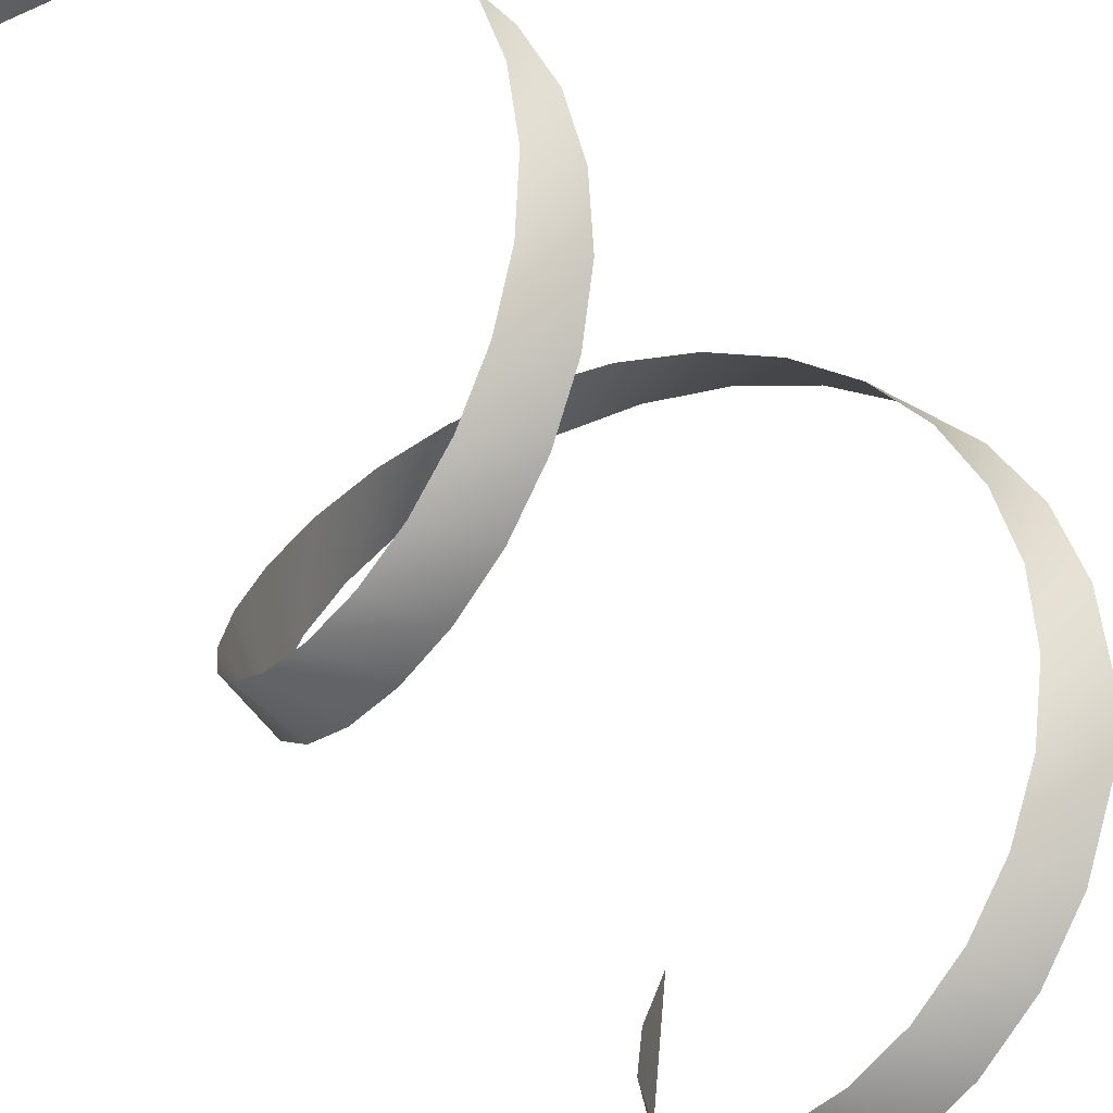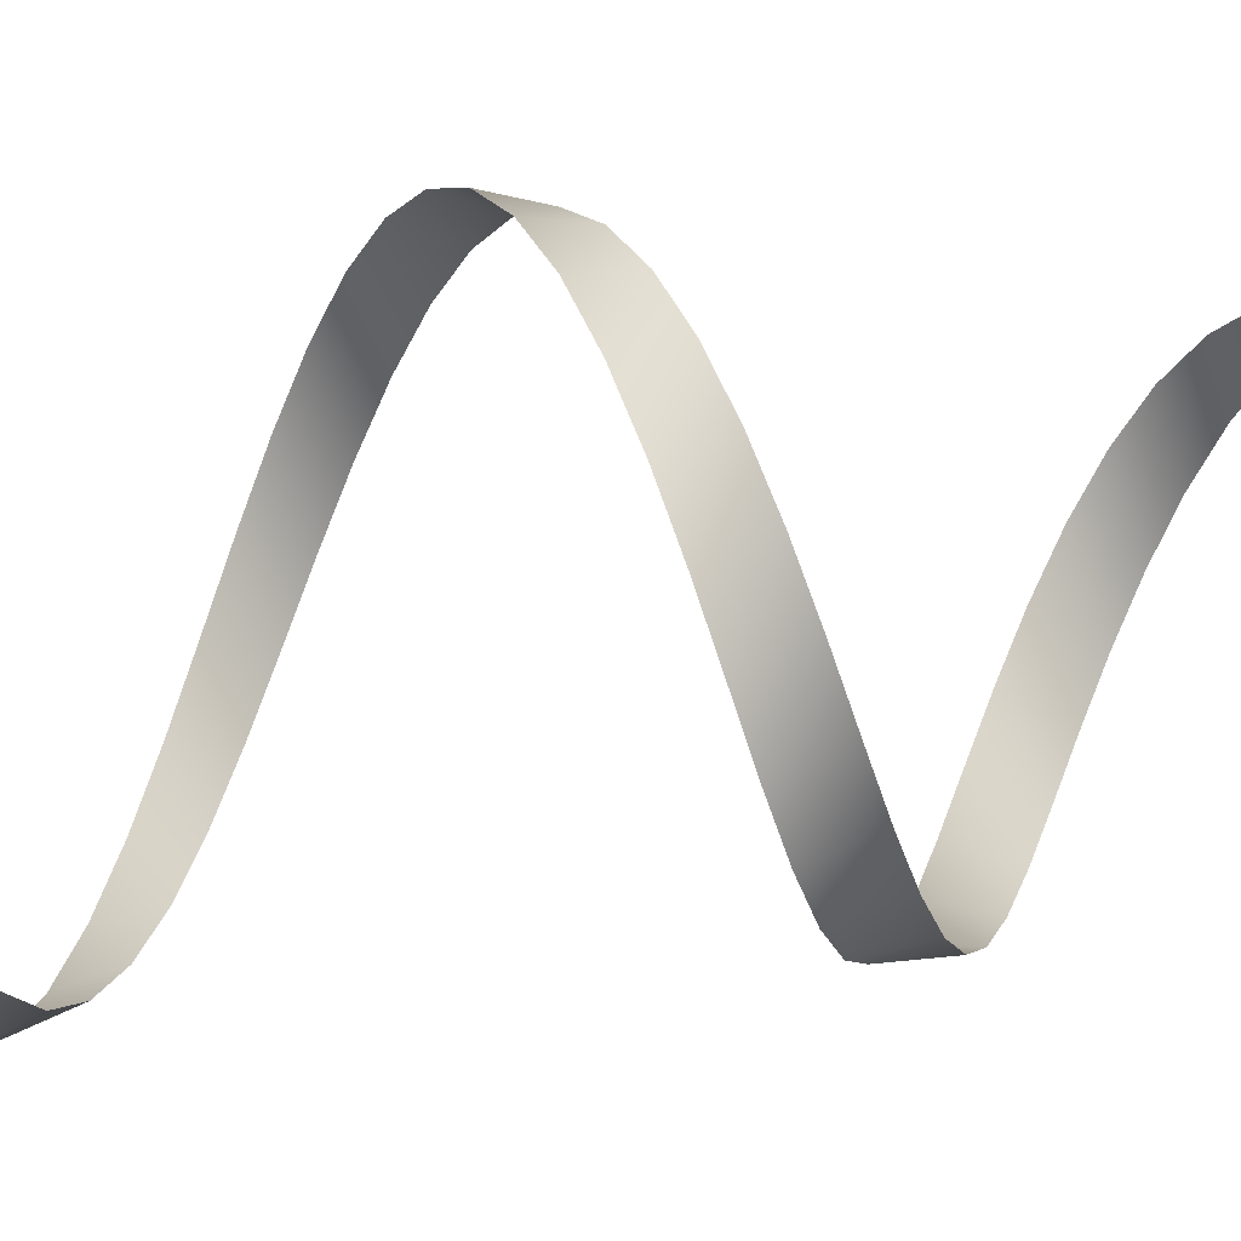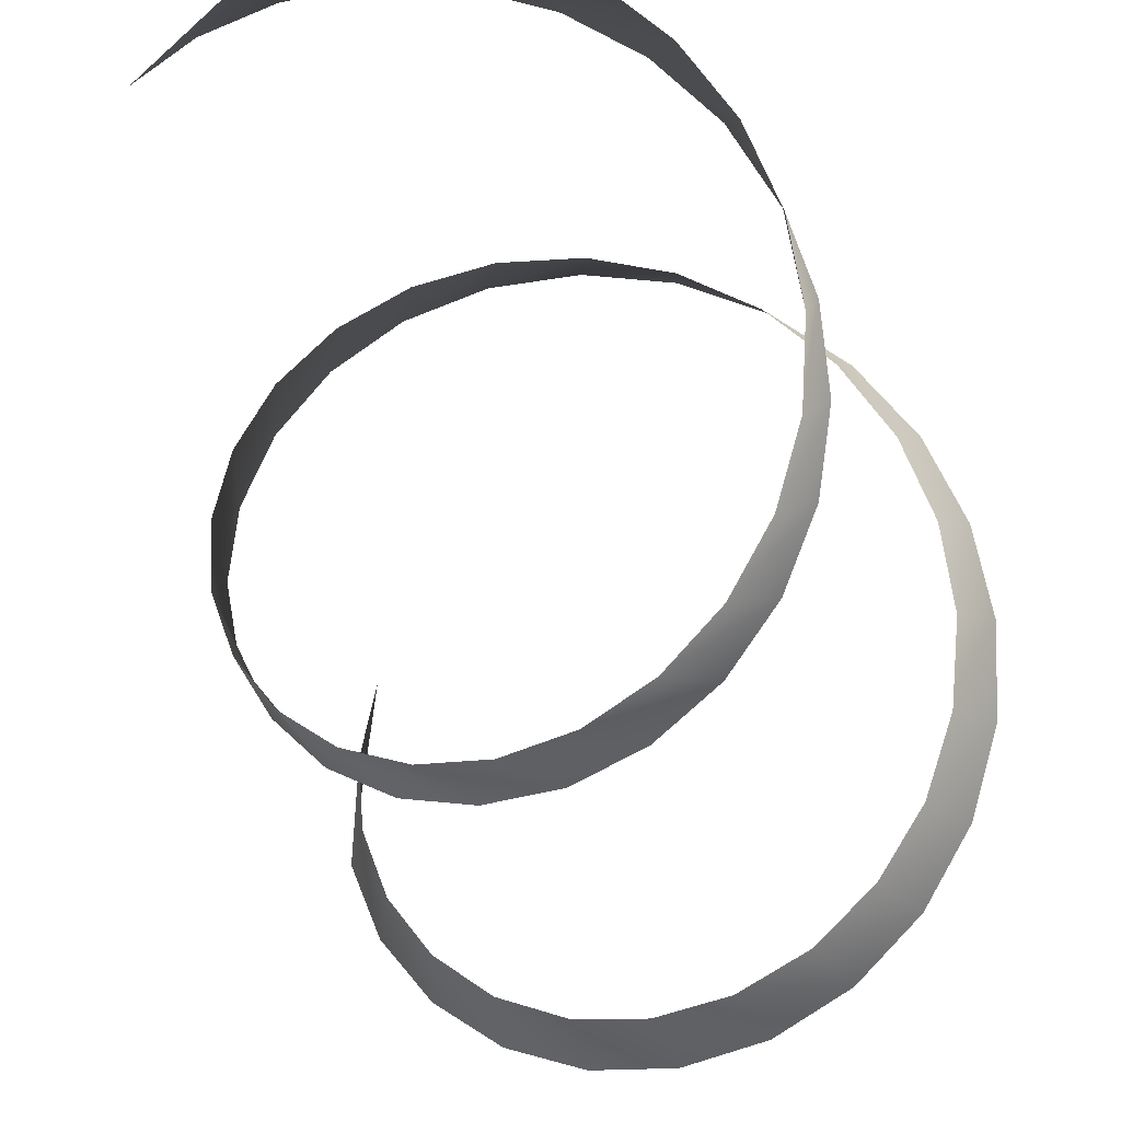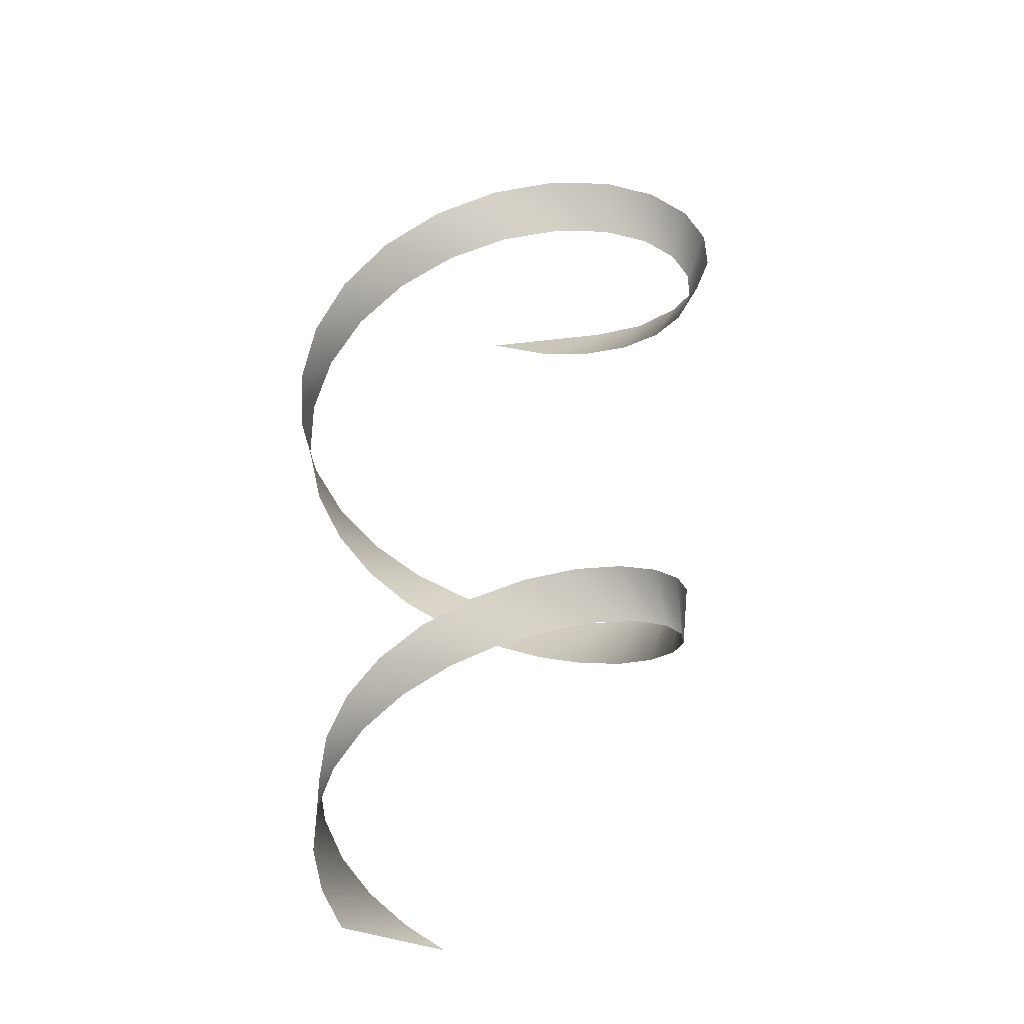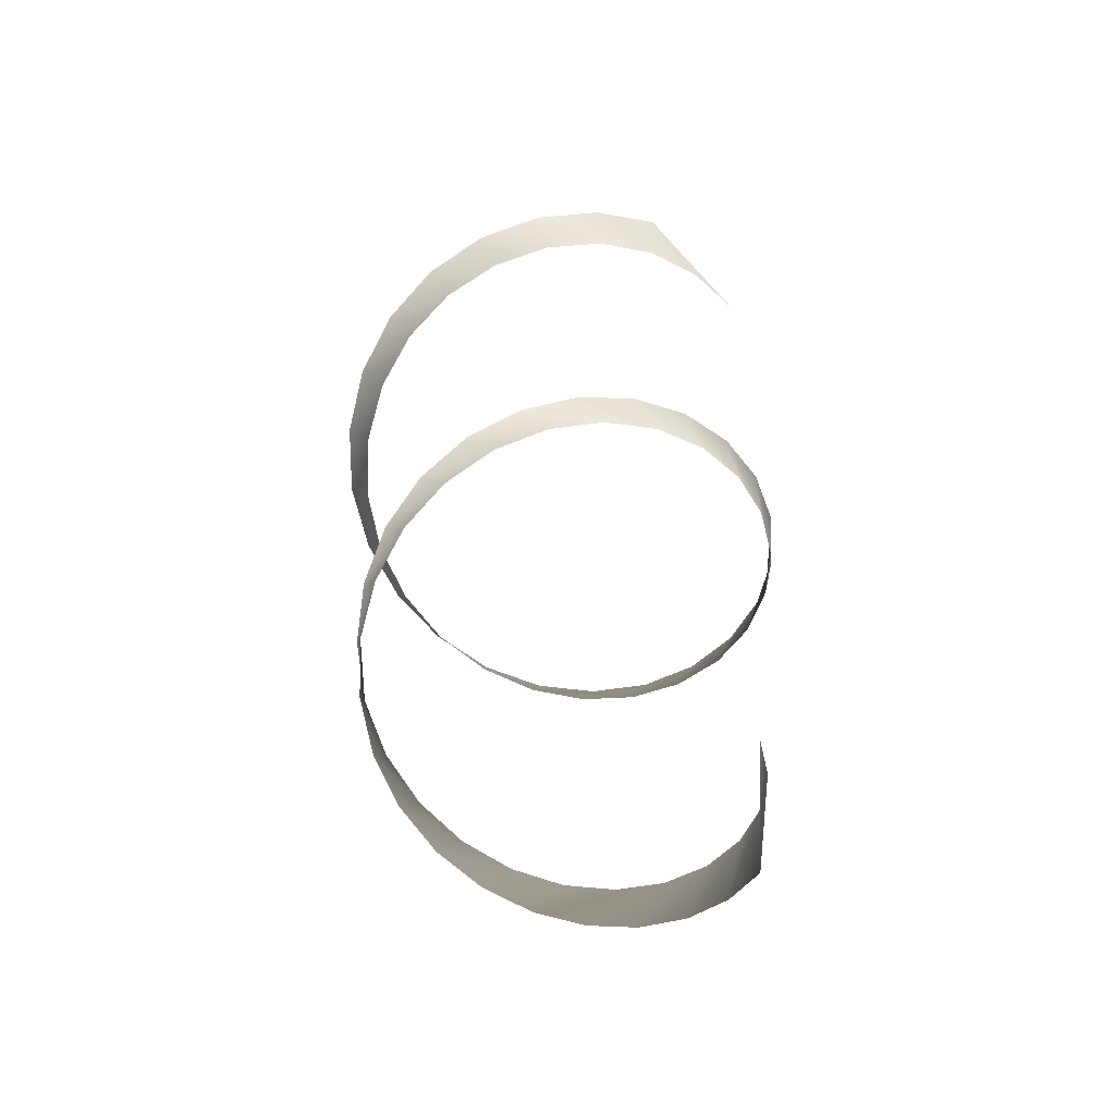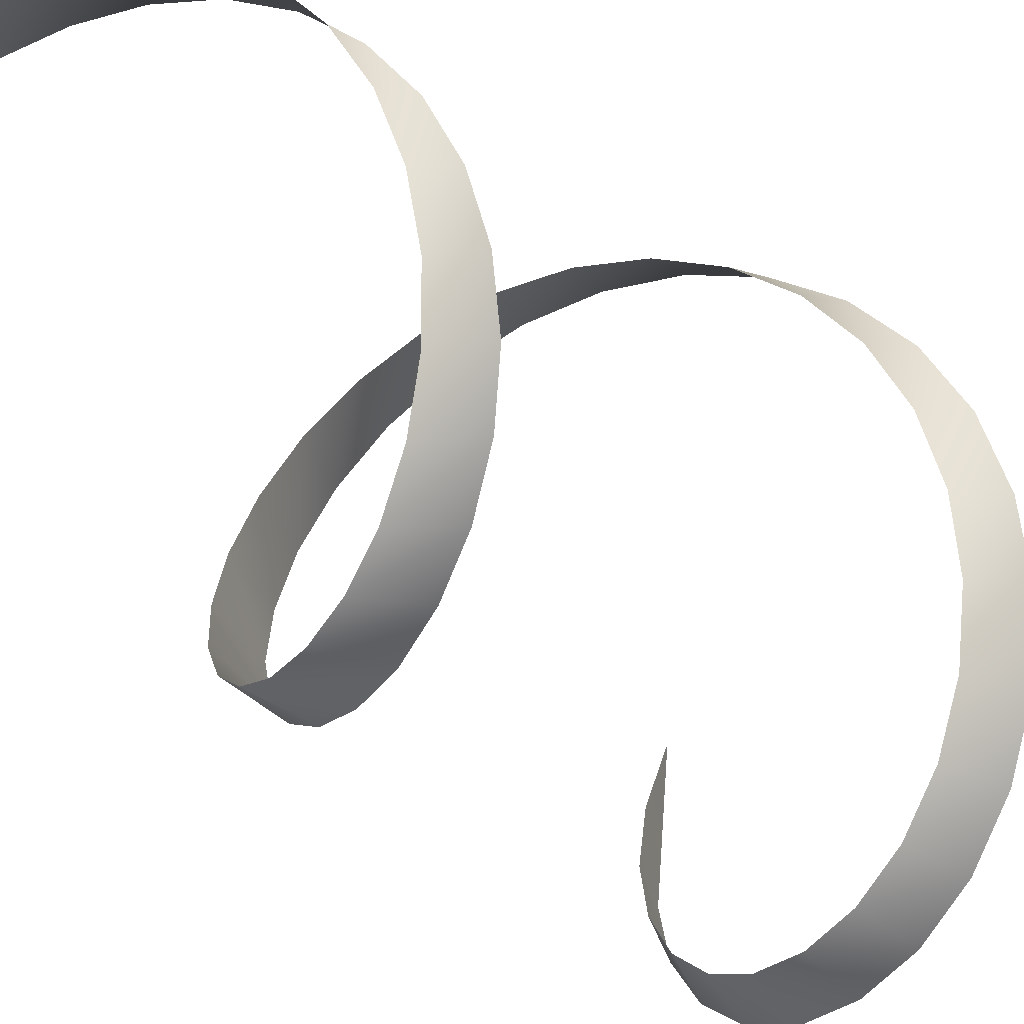
<metadata>
{"format":"obj","ext":"obj","renderer":"f3d","projection":"perspective","resolution":1024,"background":"white","views":[{"elev":-45.1,"azim":35.6,"up":"+Z"},{"elev":-8.3,"azim":-95.3,"up":"+Z"},{"elev":-19.9,"azim":11.1,"up":"+Z"},{"elev":-36.2,"azim":103.9,"up":"+Y"},{"elev":-65.9,"azim":-129.3,"up":"+Y"},{"elev":-31.1,"azim":40.9,"up":"+Z"}]}
</metadata>
<code>
g mesh_beam_tornado_a
v -1.587 0.07793 1.046
v -1.262 0.3183 1.459
v -0.5122 0 1.99
v -0.8331 0.5586 1.773
v 0.02045 0.2381 2.07
v -0.331 0.7987 1.965
v 0.5598 0.4762 2.01
v 0.2097 1.039 2.017
v 1.069 0.7144 1.81
v 0.7507 1.279 1.923
v 1.512 0.9525 1.482
v 1.253 1.518 1.686
v 1.858 1.191 1.048
v 1.678 1.758 1.32
v 2.081 1.429 0.5356
v 1.995 1.997 0.8499
v 2.164 1.667 -0.02138
v 2.178 2.237 0.3069
v 2.1 1.905 -0.5851
v 2.211 2.476 -0.2713
v 1.891 2.143 -1.117
v 2.088 2.715 -0.8434
v 1.548 2.381 -1.579
v 1.816 2.954 -1.368
v 1.095 2.619 -1.94
v 1.411 3.192 -1.807
v 0.5591 2.857 -2.172
v 0.8984 3.431 -2.126
v -0.02231 3.096 -2.258
v 0.3141 3.669 -2.3
v -0.6103 3.334 -2.191
v -0.3016 3.908 -2.314
v -1.164 3.572 -1.972
v -0.9051 4.146 -2.163
v -1.646 3.81 -1.614
v -1.453 4.384 -1.856
v -2.022 4.048 -1.141
v -1.905 4.622 -1.41
v -2.263 4.286 -0.5825
v -2.226 4.86 -0.8559
v -2.352 4.524 0.02324
v -2.392 5.098 -0.2304
v -2.281 4.762 0.6355
v -2.387 5.335 0.4229
v -2.053 5.001 1.212
v -2.208 5.573 1.058
v -1.68 5.239 1.713
v -1.865 5.81 1.629
v -1.187 5.477 2.103
v -1.379 6.047 2.094
v -0.6059 5.715 2.354
v -0.783 6.284 2.418
v 0.02417 5.953 2.446
v -0.1162 6.521 2.575
v 0.6607 6.191 2.372
v 0.5748 6.758 2.551
v 1.26 6.429 2.134
v 1.241 6.995 2.344
v 1.781 6.667 1.746
v 1.835 7.231 1.966
v 2.185 6.906 1.233
v 2.313 7.468 1.44
v 2.445 7.144 0.6294
v 2.64 7.704 0.8019
v 2.54 7.382 -0.0251
v 2.788 7.941 0.09396
v 2.463 7.62 -0.686
v 2.745 8.177 -0.6345
v 2.215 7.858 -1.308
v 2.511 8.413 -1.332
v 1.812 8.096 -1.848
v 2.098 8.649 -1.949
v 1.279 8.334 -2.267
v 1.532 8.884 -2.441
v 0.6528 8.572 -2.536
v 0.8522 9.12 -2.769
v -0.02602 8.811 -2.634
v 0.1034 9.356 -2.909
v -0.7112 9.049 -2.553
v -0.6622 9.591 -2.848
v -1.356 9.287 -2.295
v -1.391 9.827 -2.585
v -1.915 9.525 -1.877
v -2.031 10.06 -2.138
v -2.349 9.763 -1.325
v -2.535 10.3 -1.533
v -2.627 10 -0.6762
v -2.858 10.55 -0.817
v -2.728 10.24 0.02695
v -2.644 10.48 0.7364
g mesh_beam_tornado_a_0
f 3 2 1
f 4 2 3
f 5 4 3
f 6 4 5
f 7 6 5
f 8 6 7
f 9 8 7
f 10 8 9
f 11 10 9
f 12 10 11
f 13 12 11
f 14 12 13
f 15 14 13
f 16 14 15
f 17 16 15
f 18 16 17
f 19 18 17
f 20 18 19
f 21 20 19
f 22 20 21
f 23 22 21
f 24 22 23
f 25 24 23
f 26 24 25
f 27 26 25
f 28 26 27
f 29 28 27
f 30 28 29
f 31 30 29
f 32 30 31
f 33 32 31
f 34 32 33
f 35 34 33
f 36 34 35
f 37 36 35
f 38 36 37
f 39 38 37
f 40 38 39
f 41 40 39
f 42 40 41
f 43 42 41
f 44 42 43
f 45 44 43
f 46 44 45
f 47 46 45
f 48 46 47
f 49 48 47
f 50 48 49
f 51 50 49
f 52 50 51
f 53 52 51
f 54 52 53
f 55 54 53
f 56 54 55
f 57 56 55
f 58 56 57
f 59 58 57
f 60 58 59
f 61 60 59
f 62 60 61
f 63 62 61
f 64 62 63
f 65 64 63
f 66 64 65
f 67 66 65
f 68 66 67
f 69 68 67
f 70 68 69
f 71 70 69
f 72 70 71
f 73 72 71
f 74 72 73
f 75 74 73
f 76 74 75
f 77 76 75
f 78 76 77
f 79 78 77
f 80 78 79
f 81 80 79
f 82 80 81
f 83 82 81
f 84 82 83
f 85 84 83
f 86 84 85
f 87 86 85
f 88 86 87
f 89 88 87
f 90 88 89

</code>
